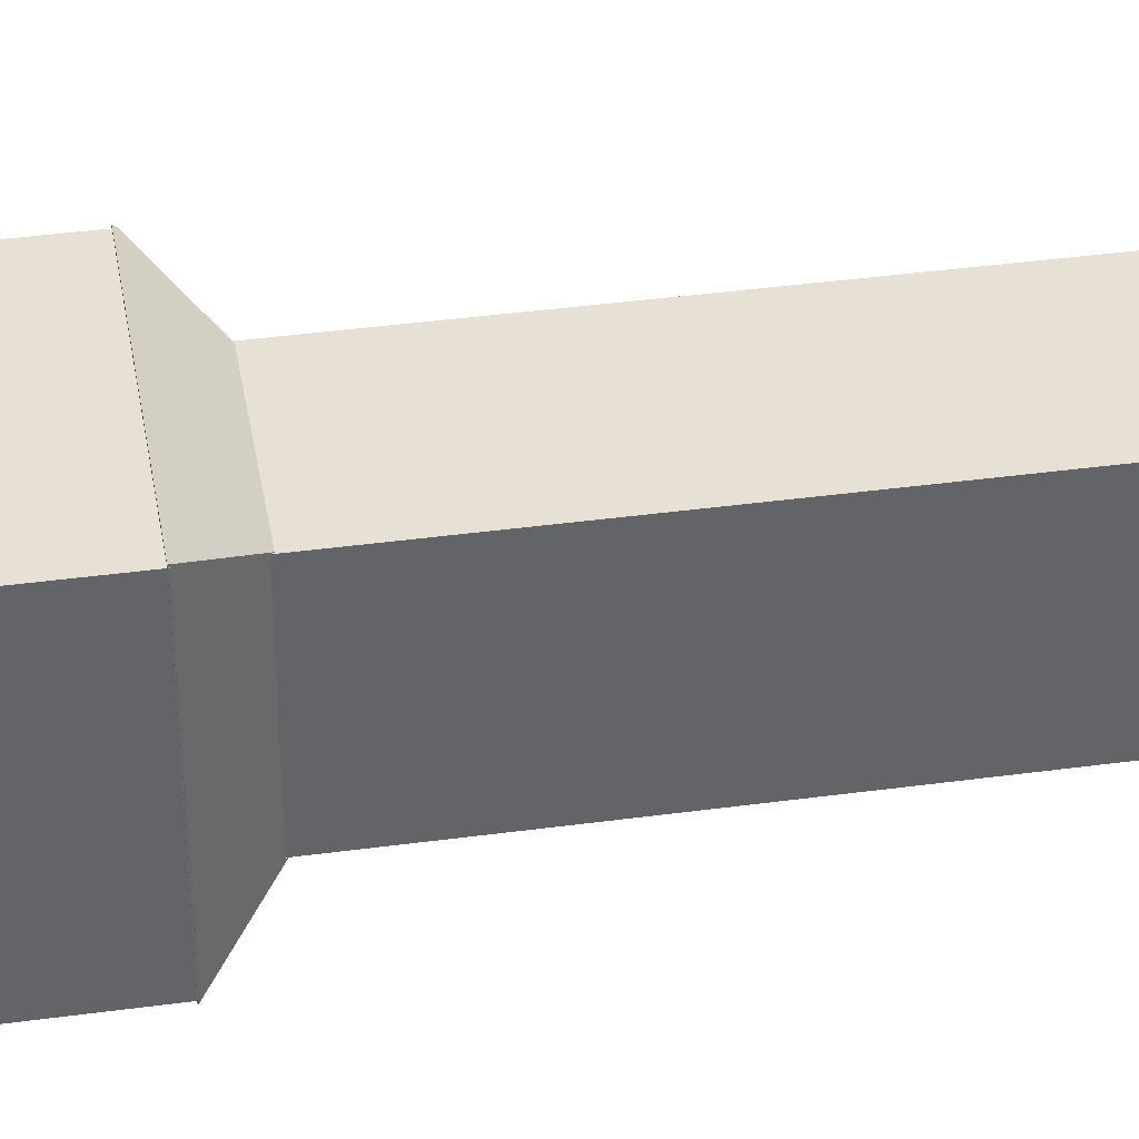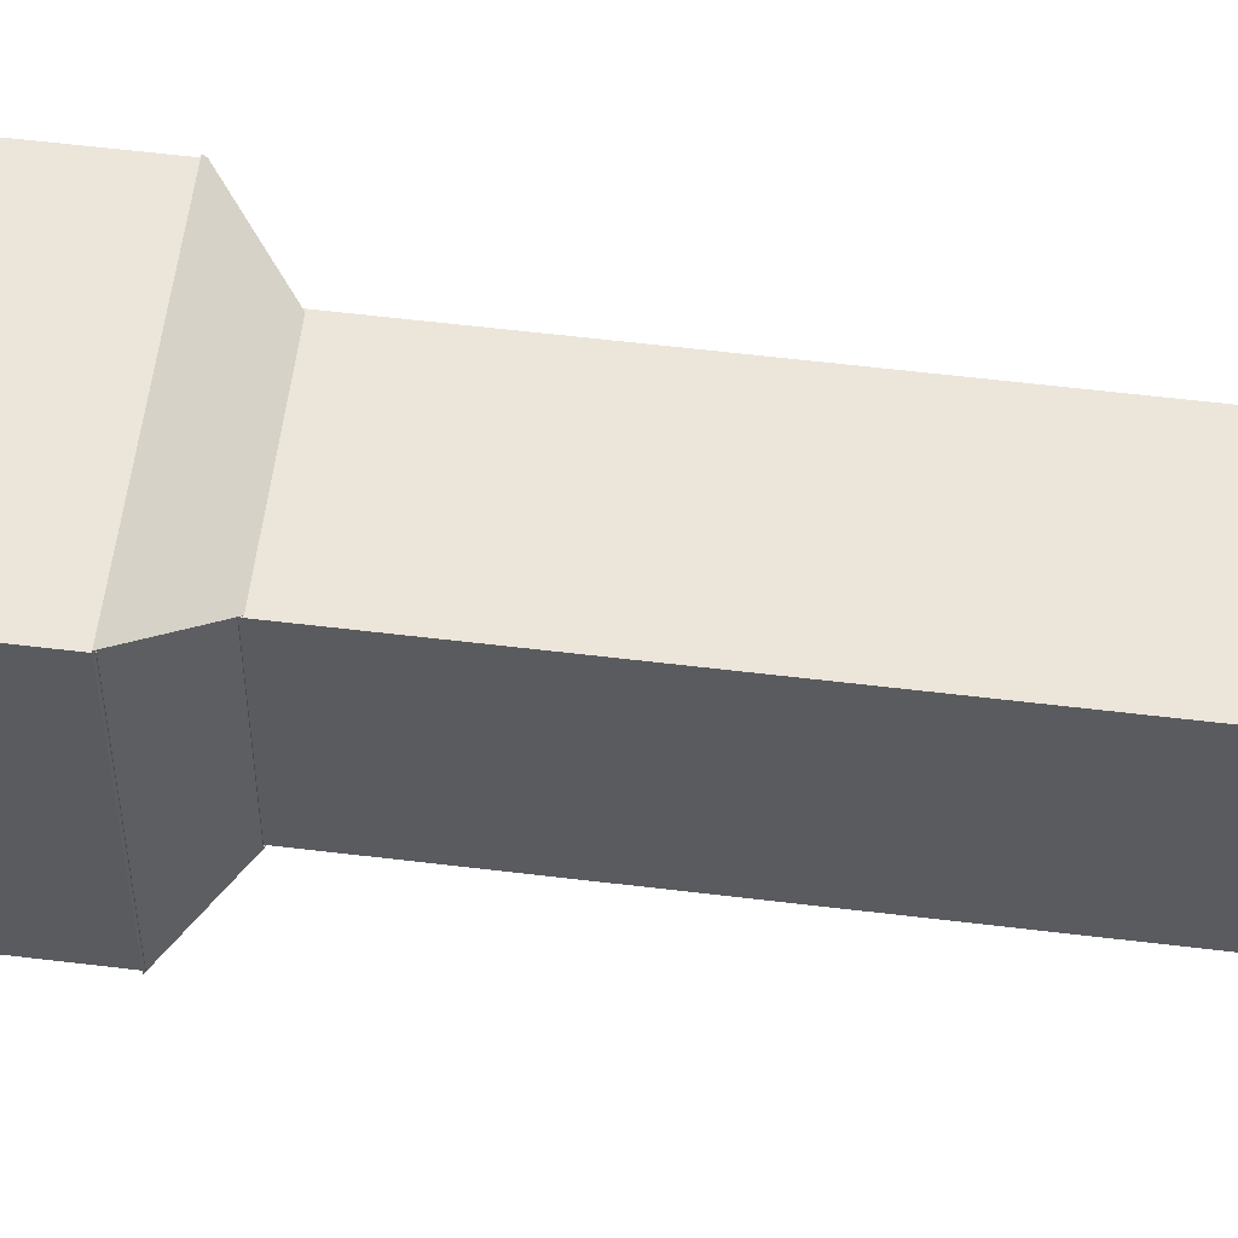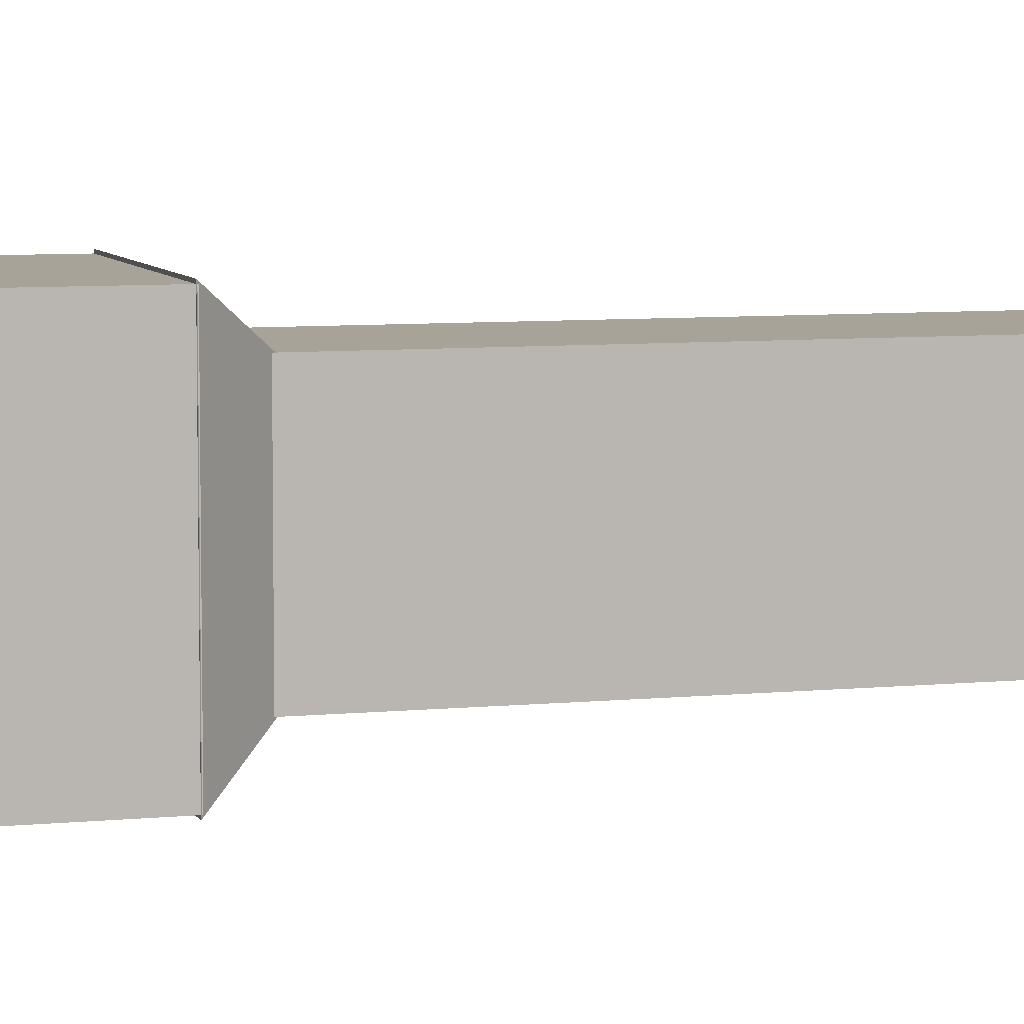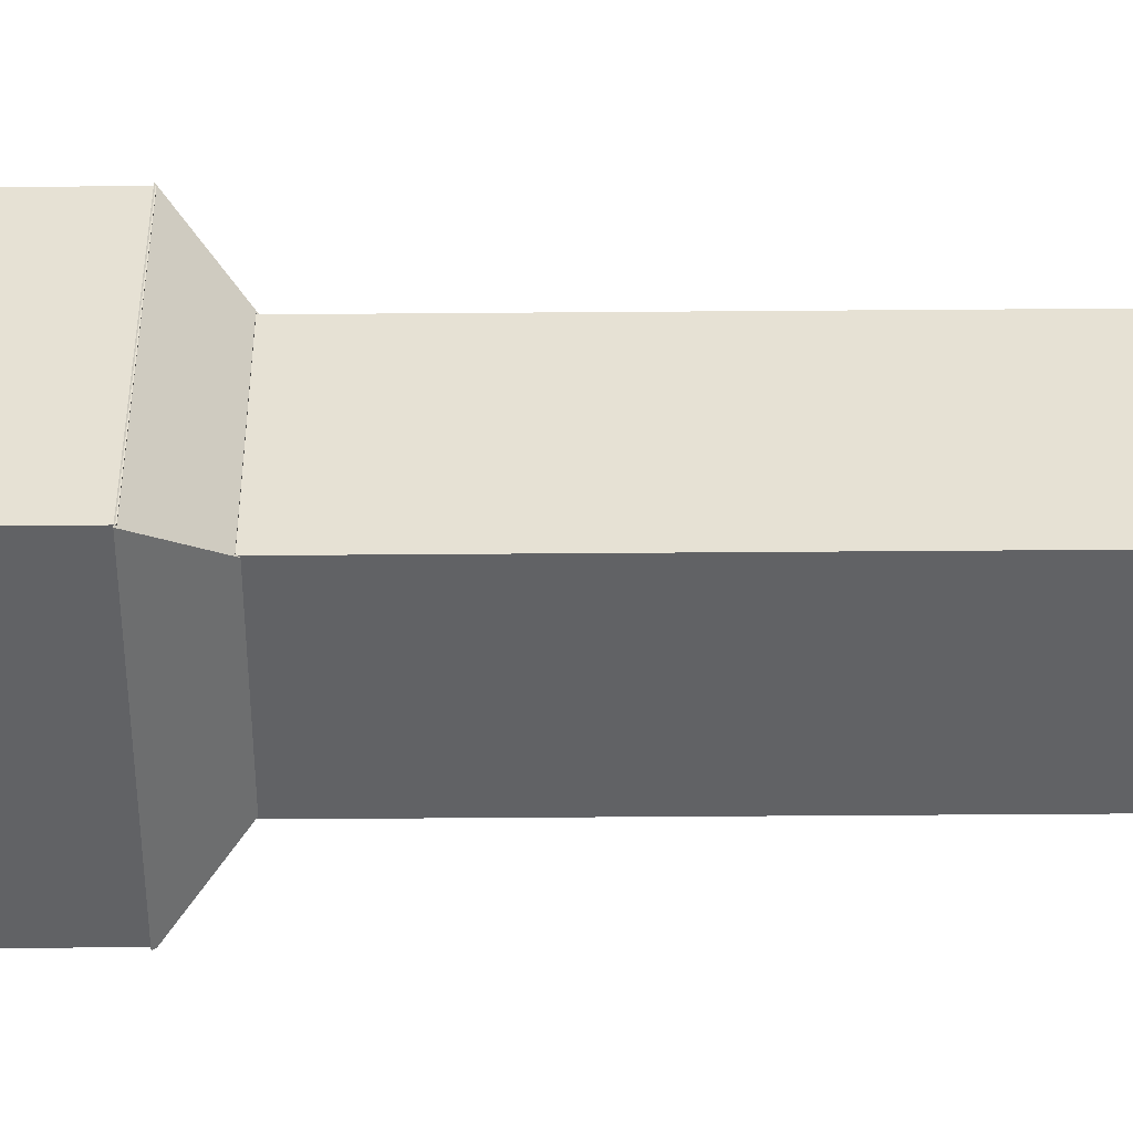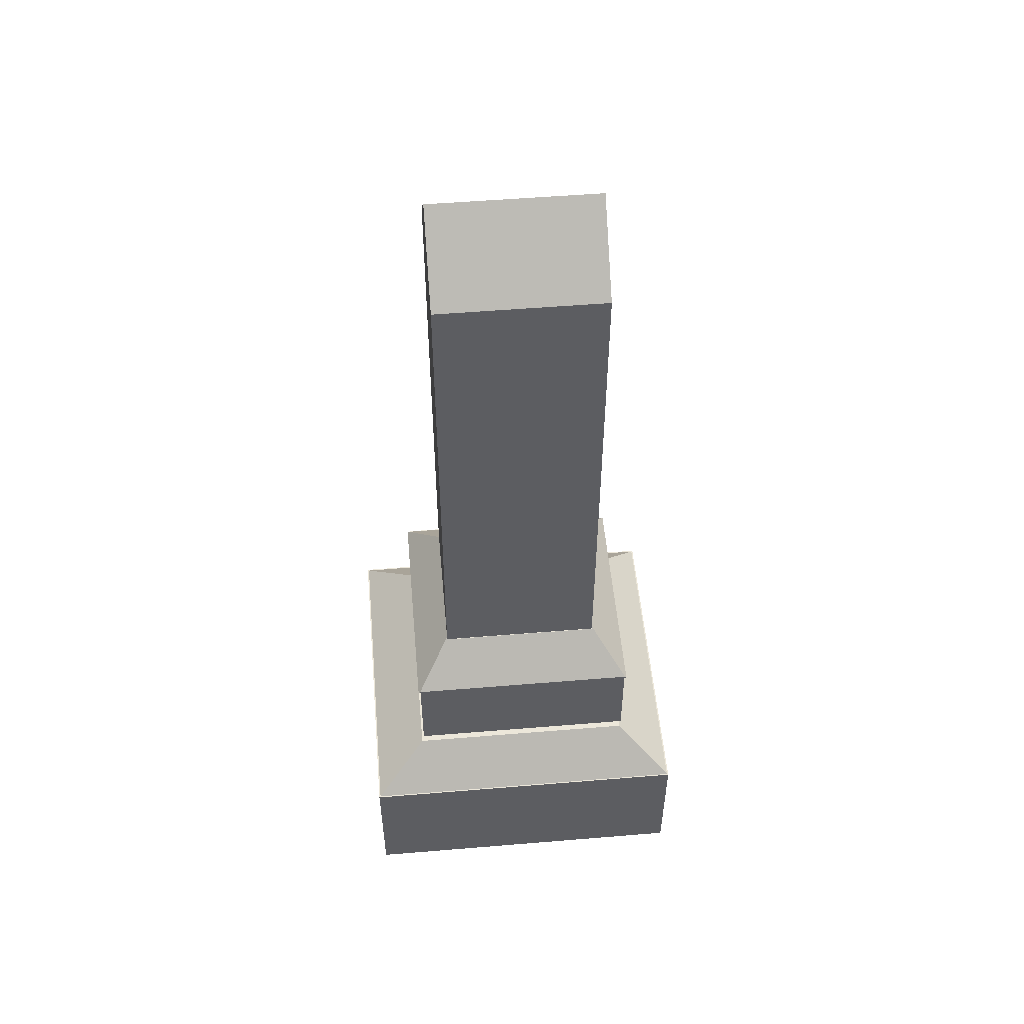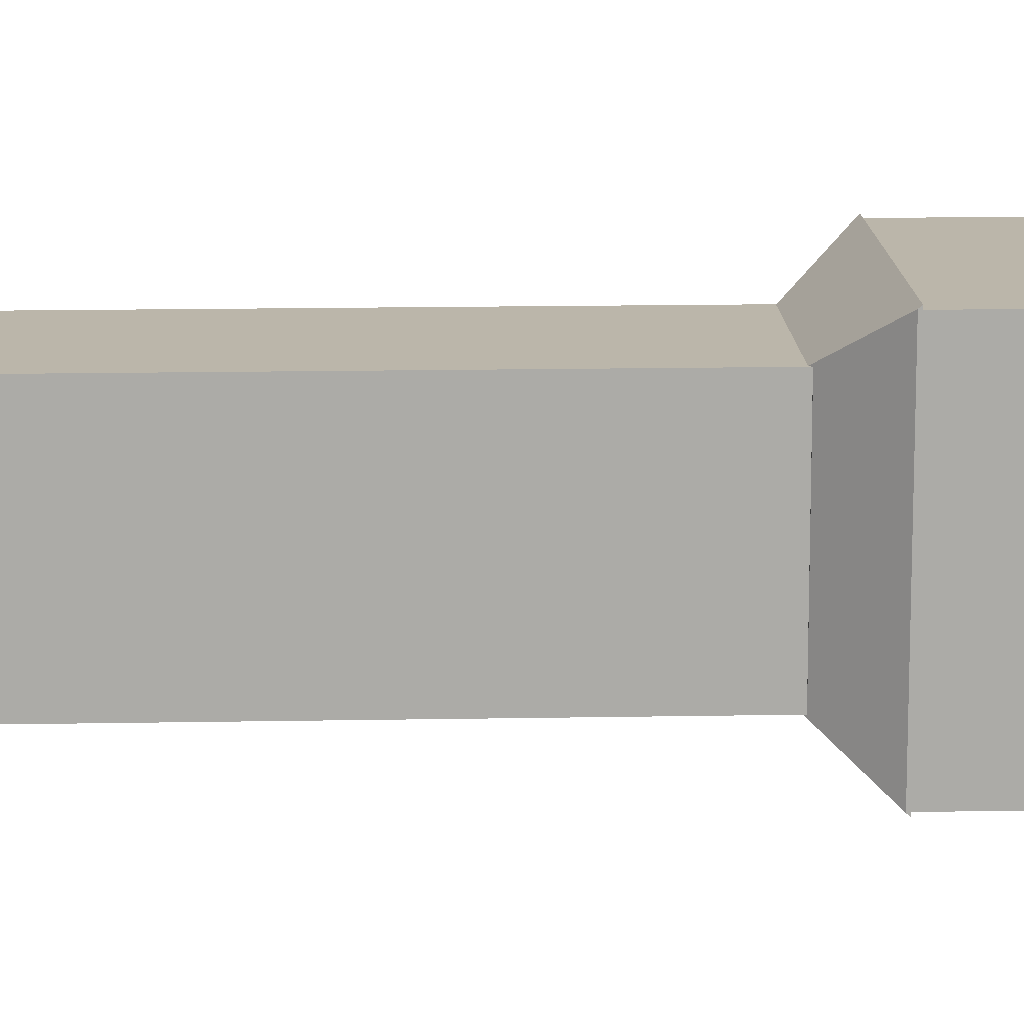
<metadata>
{"format":"obj","ext":"obj","renderer":"f3d","projection":"perspective","resolution":1024,"background":"white","views":[{"elev":39.3,"azim":-99.6,"up":"+Y"},{"elev":56.6,"azim":-82.7,"up":"+Y"},{"elev":6.9,"azim":-106.6,"up":"+Y"},{"elev":-50.6,"azim":-89.5,"up":"+Y"},{"elev":52.4,"azim":84.9,"up":"+Z"},{"elev":14.1,"azim":87.6,"up":"+Y"}]}
</metadata>
<code>
g Body_02
v -0.2918 0.1422 0.4833
v -0.2918 0.0508 0.4833
v -0.2508 0.0508 0.522
v -0.2508 0.1422 0.522
v -0.2508 0.1422 0.522
v -0.2508 0.0508 0.522
v -0.2115 0.0508 0.4839
v -0.2115 0.1422 0.4839
v -0.2115 0.0508 0.4839
v -0.2508 0.0508 0.522
v -0.2918 0.0508 0.4833
v -0.2918 0.0508 0.1911
v -0.2911 0.0508 0.1918
v -0.2124 0.0508 0.1918
v -0.2115 0.0508 0.1908
v -0.2918 0.1422 0.4833
v -0.2508 0.1422 0.522
v -0.2115 0.1422 0.4839
v -0.2124 0.1422 0.1918
v -0.2911 0.1422 0.1918
v -0.2115 0.1422 0.1908
v -0.2918 0.1422 0.1911
v -0.2112 0.1422 0.1906
v -0.2115 0.1422 0.1906
v -0.2115 0.0508 0.1906
v -0.2112 0.0508 0.1906
v -0.2918 0.0508 0.1906
v -0.2918 0.1422 0.1906
v -0.2923 0.1422 0.1906
v -0.2923 0.0508 0.1906
v -0.3162 0.03175 0.167
v -0.3162 0.1613 0.167
v -0.3162 0.1613 0.1667
v -0.3162 0.03175 0.1667
v -0.3159 0.1613 0.167
v -0.3162 0.1613 0.1667
v -0.3162 0.1613 0.167
v -0.3159 0.03175 0.167
v -0.3162 0.03175 0.167
v -0.3162 0.03175 0.1667
v -0.2115 0.1422 0.4839
v -0.2115 0.0508 0.4839
v -0.2115 0.0508 0.1908
v -0.2115 0.1422 0.1908
v -0.2115 0.0508 0.1906
v -0.2115 0.1422 0.1906
v -0.1883 0.03048 0.1664
v -0.3165 0.03048 0.1664
v -0.3162 0.03175 0.1664
v -0.3165 0.1626 0.1664
v -0.3162 0.1613 0.1664
v -0.1883 0.1626 0.1664
v -0.1883 0.1613 0.1664
v -0.1883 0.03175 0.1664
v -0.3162 0.1613 0.1137
v -0.2838 0.1601 0.1137
v -0.2948 0.1601 0.1137
v -0.2728 0.1601 0.1137
v -0.2509 0.1601 0.1137
v -0.2618 0.1601 0.1137
v -0.3058 0.1601 0.1137
v -0.1883 0.1613 0.1137
v -0.2399 0.1601 0.1137
v -0.2289 0.1601 0.1137
v -0.2179 0.1601 0.1137
v -0.2069 0.1601 0.1137
v -0.1959 0.1601 0.1137
v -0.1883 0.1601 0.1137
v -0.3162 0.1601 0.1137
v -0.2918 0.0508 0.1911
v -0.2918 0.0508 0.1906
v -0.2923 0.0508 0.1906
v -0.3162 0.1613 0.1664
v -0.1883 0.1613 0.1664
v -0.1883 0.1613 0.1137
v -0.3162 0.1613 0.1137
v -0.3162 0.03175 0.1664
v -0.3162 0.03175 0.1137
v -0.1883 0.03175 0.1137
v -0.1883 0.03175 0.1664
v -0.1883 0.03175 0.1664
v -0.1883 0.03175 0.1137
v -0.1883 0.16 0.1137
v -0.1883 0.1613 0.1664
v -0.1883 0.1601 0.1137
v -0.1883 0.0315 0.1676
v -0.1883 0.03048 0.1664
v -0.1883 0.1615 0.1676
v -0.1883 0.1613 0.1137
v -0.1883 0.1626 0.1664
v -0.3428 0.0007644 0.0889
v -0.3243 0.1675 0.1075
v -0.3305 0.1749 0.1013
v -0.3367 0.1823 0.09509
v -0.3181 0.03052 0.1136
v -0.3181 0.1601 0.1137
v -0.3429 0.1897 0.0889
v -0.1601 0.0007644 0.0889
v -0.1848 0.03052 0.1136
v -0.3181 0.03052 0.1136
v -0.3428 0.0007644 0.0889
v -0.3162 0.03175 0.1664
v -0.3162 0.1613 0.1664
v -0.3162 0.16 0.1137
v -0.3162 0.1601 0.1137
v -0.3162 0.1613 0.1137
v -0.3162 0.03175 0.1137
v -0.1883 0.0315 0.1676
v -0.2124 0.0508 0.1918
v -0.2911 0.0508 0.1918
v -0.3165 0.03048 0.1664
v -0.1883 0.03048 0.1664
v -0.2115 0.0508 0.1908
v -0.2112 0.0508 0.1906
v -0.2115 0.0508 0.1906
v -0.1594 0.1905 0.0889
v -0.1594 0 0.0889
v -0.1594 0 0.00762
v -0.1594 0.1905 0.00762
v -0.1883 0.1615 0.1676
v -0.3165 0.1626 0.1664
v -0.2911 0.1422 0.1918
v -0.2124 0.1422 0.1918
v -0.1883 0.1626 0.1664
v -0.3181 0.1601 0.1137
v -0.3181 0.03052 0.1136
v -0.3162 0.16 0.1137
v -0.1848 0.03052 0.1136
v -0.1883 0.16 0.1137
v -0.1848 0.1601 0.1137
v -0.1883 0.1601 0.1137
v -0.3162 0.1601 0.1137
v -0.2918 0.0508 0.1906
v -0.2918 0.0508 0.1911
v -0.2918 0.1422 0.1911
v -0.2918 0.1422 0.4833
v -0.2918 0.0508 0.4833
v -0.2918 0.1422 0.1906
v -0.3435 0 0.0889
v -0.3435 0 0.00762
v -0.1594 0 0.00762
v -0.1594 0 0.0889
v -0.3435 0.1905 0.00762
v -0.3435 0.1905 0.0889
v -0.1594 0.1905 0.0889
v -0.1594 0.1905 0.00762
v -0.2057 0.1897 0.0889
v -0.2069 0.1601 0.1137
v -0.1959 0.1601 0.1137
v -0.2172 0.1897 0.0889
v -0.2179 0.1601 0.1137
v -0.2286 0.1897 0.0889
v -0.2289 0.1601 0.1137
v -0.24 0.1897 0.0889
v -0.2399 0.1601 0.1137
v -0.2515 0.1897 0.0889
v -0.2509 0.1601 0.1137
v -0.2743 0.1897 0.0889
v -0.2858 0.1897 0.0889
v -0.2838 0.1601 0.1137
v -0.2972 0.1897 0.0889
v -0.2948 0.1601 0.1137
v -0.2629 0.1897 0.0889
v -0.2618 0.1601 0.1137
v -0.3086 0.1897 0.0889
v -0.3058 0.1601 0.1137
v -0.2728 0.1601 0.1137
v -0.1883 0.1601 0.1137
v -0.1848 0.1601 0.1137
v -0.1786 0.1675 0.1075
v -0.1829 0.1897 0.0889
v -0.1943 0.1897 0.0889
v -0.32 0.1897 0.0889
v -0.3162 0.1601 0.1137
v -0.1662 0.1823 0.09509
v -0.16 0.1897 0.0889
v -0.1714 0.1897 0.0889
v -0.1724 0.1749 0.1013
v -0.3243 0.1675 0.1075
v -0.3315 0.1897 0.0889
v -0.3429 0.1897 0.0889
v -0.3367 0.1823 0.09509
v -0.3305 0.1749 0.1013
v -0.3181 0.1601 0.1137
v -0.1594 0.1905 0.0889
v -0.24 0.1897 0.0889
v -0.2286 0.1897 0.0889
v -0.2515 0.1897 0.0889
v -0.2172 0.1897 0.0889
v -0.2629 0.1897 0.0889
v -0.1943 0.1897 0.0889
v -0.1829 0.1897 0.0889
v -0.2057 0.1897 0.0889
v -0.2743 0.1897 0.0889
v -0.1714 0.1897 0.0889
v -0.2858 0.1897 0.0889
v -0.3435 0.1905 0.0889
v -0.2972 0.1897 0.0889
v -0.3086 0.1897 0.0889
v -0.32 0.1897 0.0889
v -0.3315 0.1897 0.0889
v -0.3435 0 0.0889
v -0.3428 0.0007644 0.0889
v -0.3429 0.1897 0.0889
v -0.1594 0 0.0889
v -0.1601 0.0007644 0.0889
v -0.16 0.1897 0.0889
v -0.3165 0.1626 0.1664
v -0.3162 0.1613 0.1667
v -0.3159 0.1613 0.167
v -0.3165 0.03048 0.1664
v -0.3162 0.03175 0.1667
v -0.2923 0.0508 0.1906
v -0.3159 0.03175 0.167
v -0.2923 0.1422 0.1906
v -0.2918 0.1422 0.1911
v -0.2911 0.1422 0.1918
v -0.2911 0.0508 0.1918
v -0.2918 0.0508 0.1911
v -0.1883 0.0315 0.1676
v -0.2112 0.0508 0.1906
v -0.2115 0.0508 0.1908
v -0.1883 0.1615 0.1676
v -0.2112 0.1422 0.1906
v -0.2124 0.1422 0.1918
v -0.2115 0.1422 0.1908
v -0.2124 0.0508 0.1918
v -0.1601 0.0007644 0.0889
v -0.1662 0.1823 0.09509
v -0.1724 0.1749 0.1013
v -0.1786 0.1675 0.1075
v -0.1848 0.1601 0.1137
v -0.1848 0.03052 0.1136
v -0.16 0.1897 0.0889
v -0.2115 0.1422 0.1908
v -0.2115 0.1422 0.1906
v -0.2112 0.1422 0.1906
v -0.3162 0.1613 0.167
v -0.3162 0.03175 0.167
v -0.3159 0.03175 0.167
v -0.3159 0.1613 0.167
v -0.3435 0.1905 0.00762
v -0.3435 0 0.00762
v -0.3435 0 0.0889
v -0.3435 0.1905 0.0889
v -0.2918 0.1422 0.1911
v -0.2923 0.1422 0.1906
v -0.2918 0.1422 0.1906
v -0.3162 0.03175 0.1137
v -0.3162 0.16 0.1137
v -0.1883 0.16 0.1137
v -0.1883 0.03175 0.1137
v -0.3435 0 0.00762
v -0.3435 0.1905 0.00762
v -0.1594 0.1905 0.00762
v -0.1594 0 0.00762
f 1 2 3
f 3 4 1
f 5 6 7
f 7 8 5
f 9 10 11
f 11 12 13
f 11 13 9
f 13 14 9
f 14 15 9
f 16 17 18
f 16 19 20
f 18 21 19
f 18 19 16
f 20 22 16
f 23 24 25
f 25 26 23
f 27 28 29
f 29 30 27
f 31 32 33
f 33 34 31
f 35 36 37
f 38 39 40
f 41 42 43
f 44 43 45
f 45 46 44
f 43 44 41
f 47 48 49
f 50 51 49
f 49 48 50
f 52 53 51
f 51 50 52
f 49 54 47
f 55 56 57
f 55 58 56
f 55 59 60
f 60 58 55
f 57 61 55
f 62 63 59
f 59 55 62
f 62 64 63
f 62 65 64
f 62 66 65
f 62 67 66
f 62 68 67
f 61 69 55
f 70 71 72
f 73 74 75
f 75 76 73
f 77 78 79
f 79 80 77
f 81 82 83
f 83 84 81
f 83 85 84
f 86 87 81
f 88 86 84
f 81 84 86
f 85 89 84
f 84 90 88
f 91 92 93
f 93 94 91
f 92 91 95
f 95 96 92
f 94 97 91
f 98 99 100
f 100 101 98
f 102 103 104
f 103 105 104
f 103 106 105
f 104 107 102
f 108 109 110
f 111 112 108
f 110 111 108
f 113 114 115
f 116 117 118
f 118 119 116
f 120 121 122
f 122 123 120
f 120 124 121
f 125 126 127
f 126 128 129
f 129 127 126
f 130 131 129
f 129 128 130
f 127 132 125
f 133 134 135
f 136 135 134
f 134 137 136
f 135 138 133
f 139 140 141
f 141 142 139
f 143 144 145
f 145 146 143
f 147 148 149
f 150 151 148
f 148 147 150
f 152 153 151
f 151 150 152
f 154 155 153
f 153 152 154
f 154 156 157
f 158 159 160
f 159 161 162
f 157 155 154
f 156 163 164
f 161 165 166
f 162 160 159
f 164 157 156
f 163 158 167
f 168 169 170
f 160 167 158
f 167 164 163
f 170 171 168
f 149 172 147
f 165 173 174
f 175 176 177
f 170 178 171
f 172 149 168
f 174 166 165
f 174 173 179
f 180 181 182
f 178 175 171
f 166 162 161
f 173 183 179
f 183 173 180
f 168 171 172
f 182 183 180
f 179 184 174
f 177 171 175
f 185 186 187
f 185 188 186
f 187 189 185
f 185 190 188
f 185 191 192
f 185 189 193
f 185 194 190
f 193 191 185
f 192 195 185
f 185 196 194
f 197 198 196
f 196 185 197
f 197 199 198
f 197 200 199
f 197 201 200
f 202 203 204
f 205 206 203
f 203 202 205
f 205 185 207
f 197 204 201
f 207 206 205
f 204 197 202
f 195 207 185
f 208 209 210
f 208 211 212
f 212 209 208
f 211 213 214
f 214 212 211
f 210 214 213
f 210 215 216
f 213 215 210
f 210 217 208
f 211 218 219
f 219 213 211
f 216 217 210
f 220 221 222
f 223 224 221
f 221 220 223
f 223 225 226
f 226 224 223
f 222 227 220
f 228 229 230
f 231 232 233
f 228 234 229
f 230 231 228
f 233 228 231
f 235 236 237
f 238 239 240
f 240 241 238
f 242 243 244
f 244 245 242
f 246 247 248
f 249 250 251
f 251 252 249
f 253 254 255
f 255 256 253

</code>
